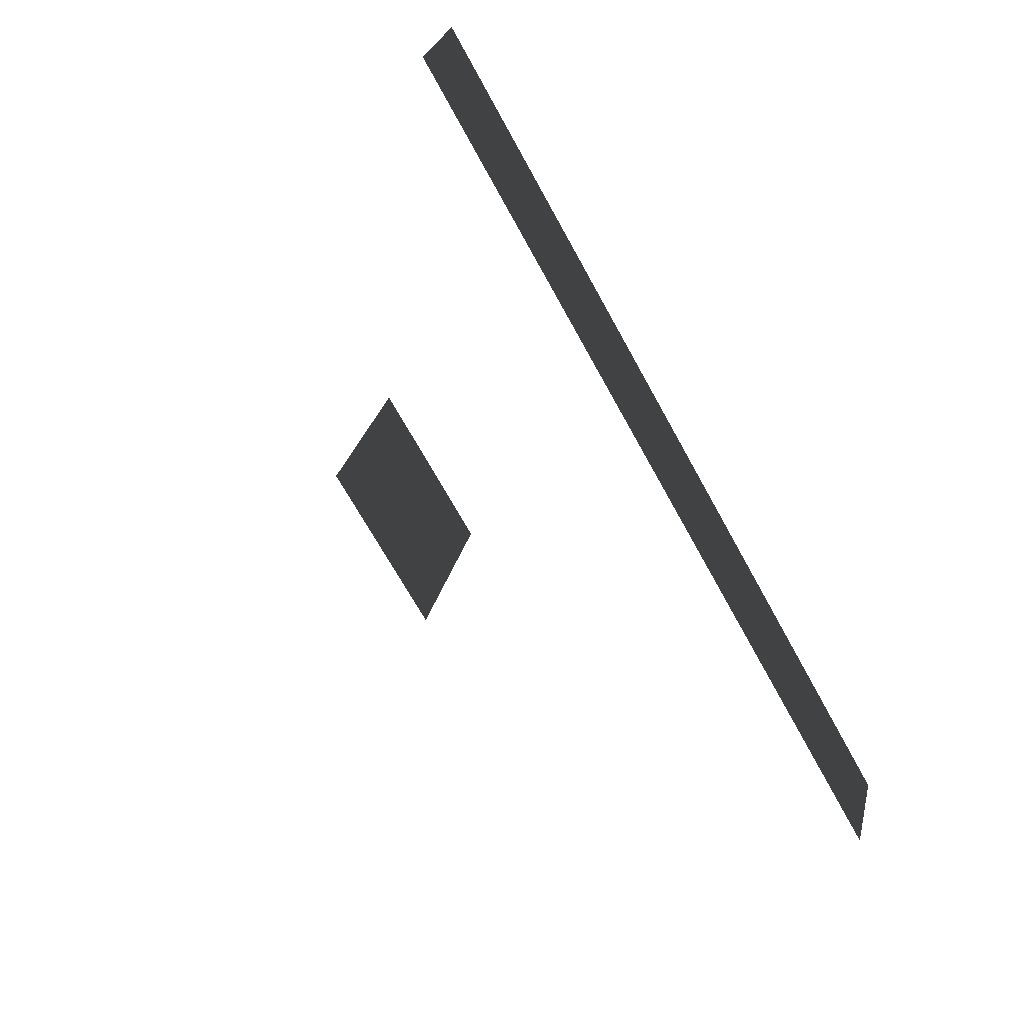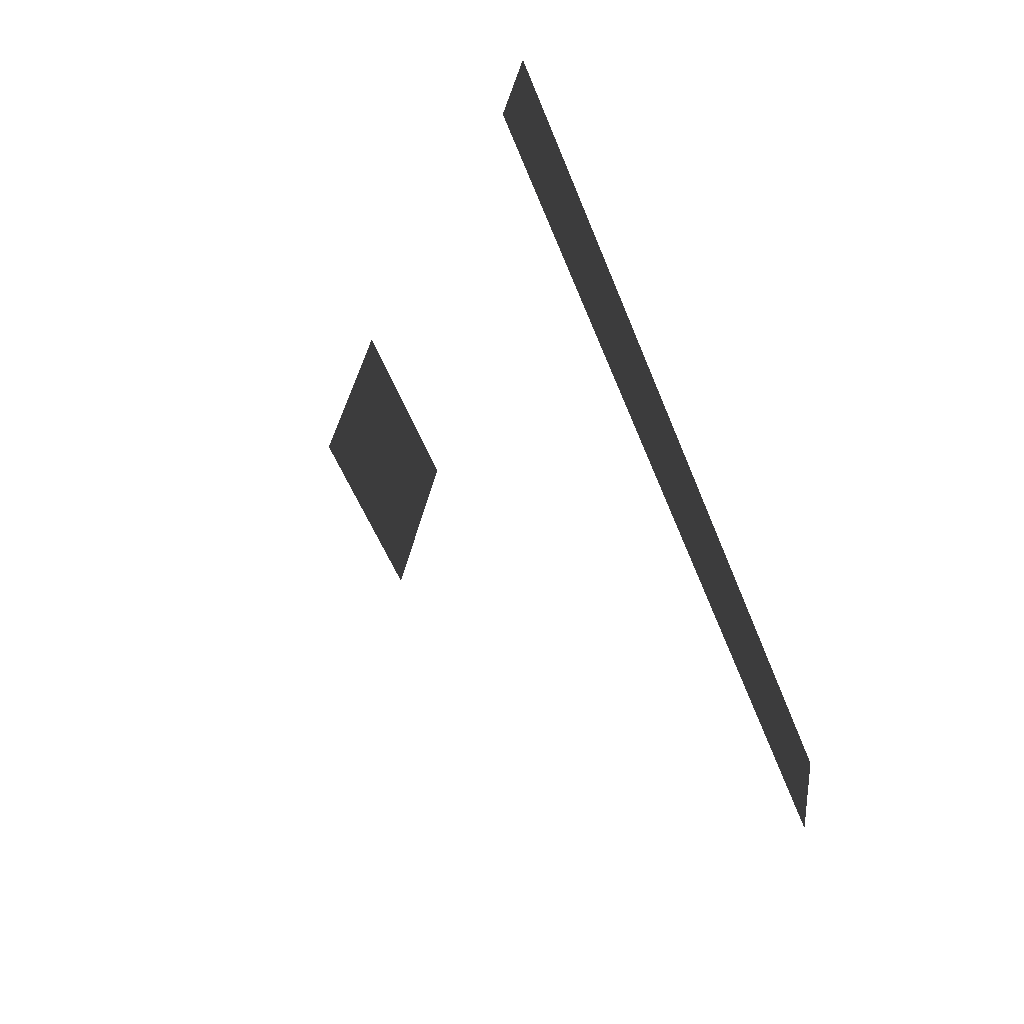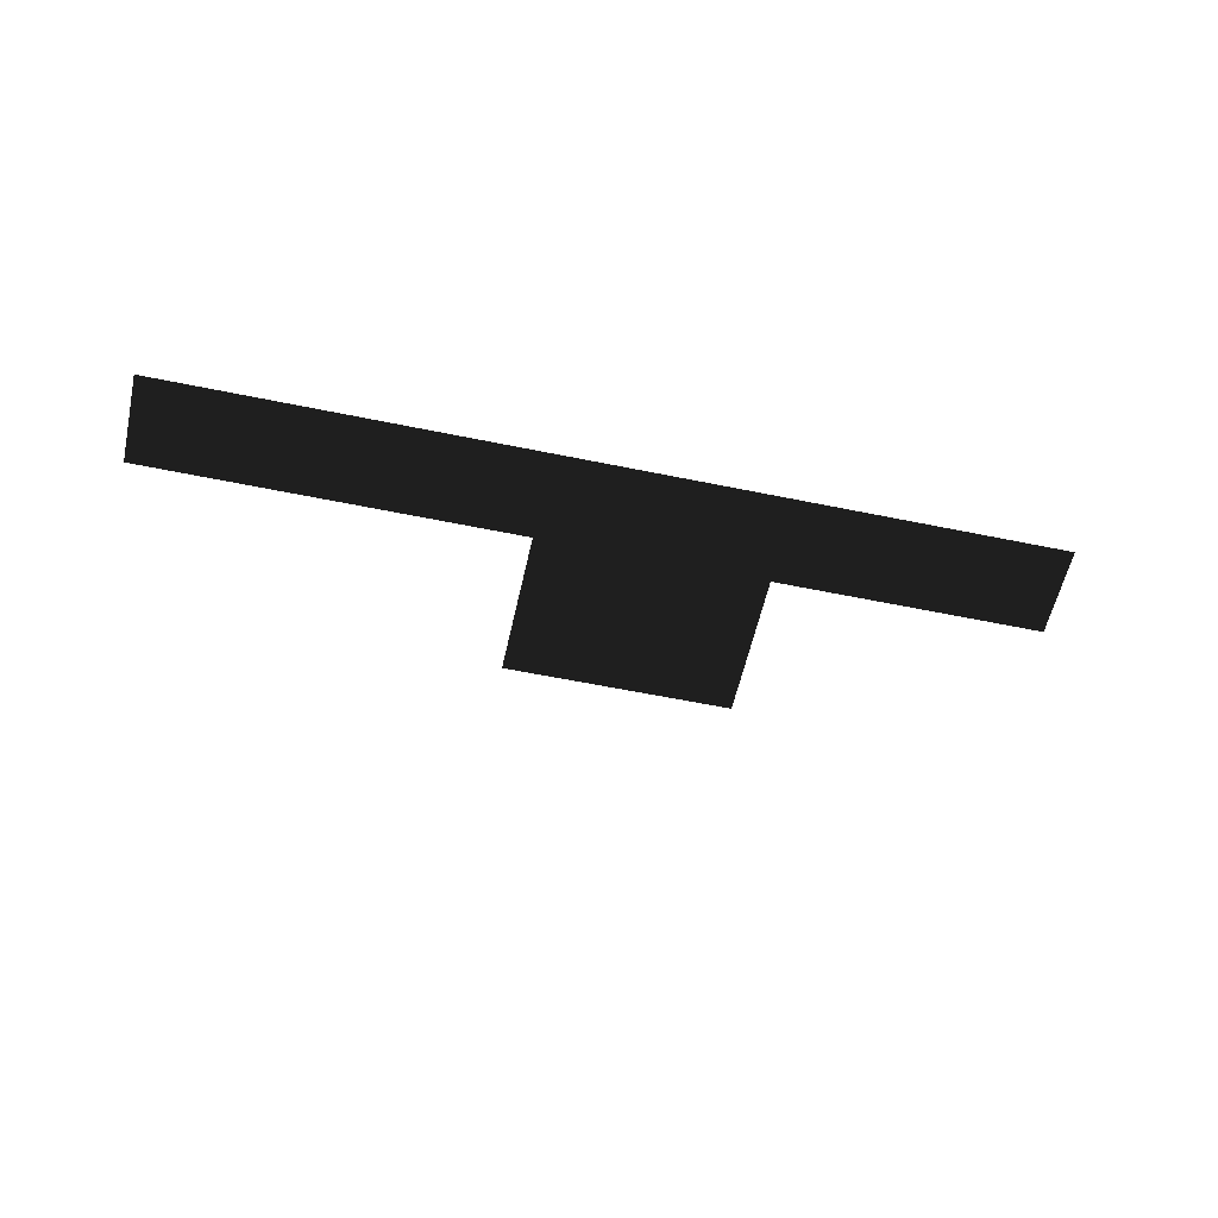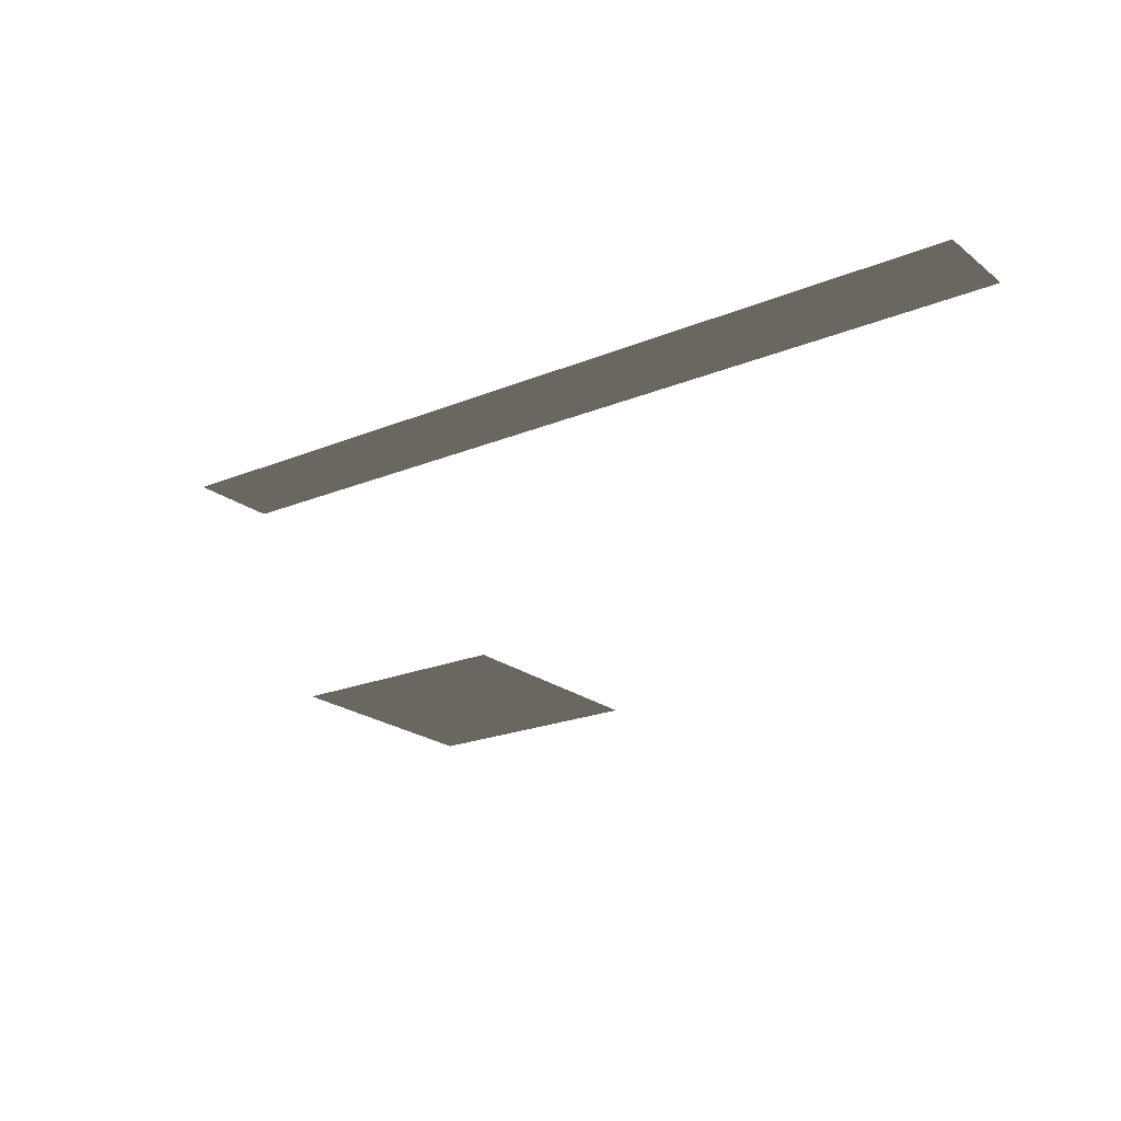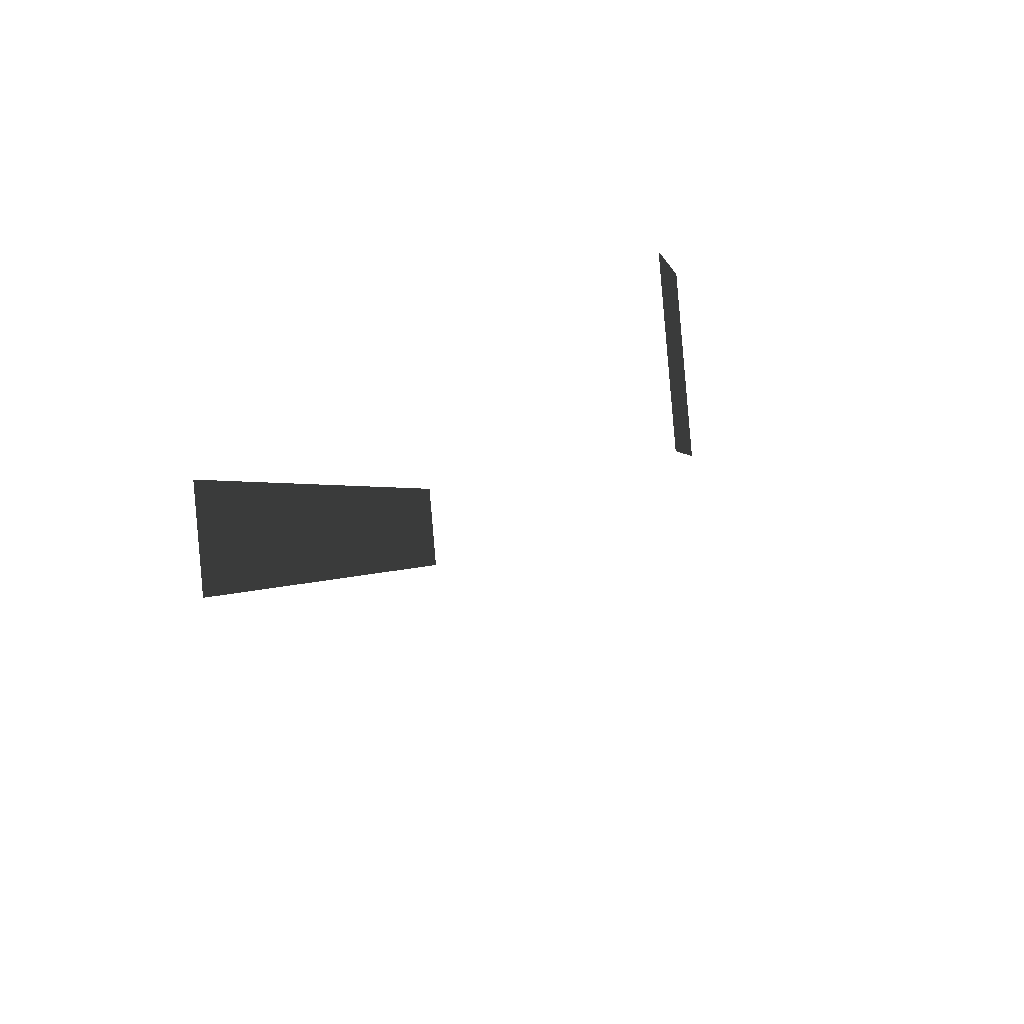
<metadata>
{"format":"obj","ext":"obj","renderer":"f3d","projection":"perspective","resolution":1024,"background":"white","views":[{"elev":-37.4,"azim":122.5,"up":"+Z"},{"elev":-24.4,"azim":113.7,"up":"+Z"},{"elev":-56.1,"azim":-38.9,"up":"+Y"},{"elev":-21.4,"azim":9.8,"up":"+Y"},{"elev":-26.8,"azim":-79.1,"up":"+Z"}]}
</metadata>
<code>
v -0.02795 1 -0.08385
v 0.08385 1 -0.02795
v 0.02795 1 0.08385
v -0.08385 1 0.02795
v -0.02795 -0.5 -0.08385
v 0.08385 -0.5 -0.02795
v 0.02795 -0.5 0.08385
v -0.08385 -0.5 0.02795
f 1 2 6 5
f 2 3 7 6
f 3 4 8 7
f 4 1 5 8
f 1 2 3 4
v -0.2096 1.234 -0.2446
v 0.3214 1.234 0.02096
v 0.3214 0.7656 0.02096
v -0.2096 0.7656 -0.2446
v -0.2376 1.234 -0.1887
v 0.2935 1.234 0.07686
v 0.2935 0.7656 0.07686
v -0.2376 0.7656 -0.1887
f 9 10 11 12
f 13 14 15 16
f 9 10 14 13
f 10 11 15 14
f 11 12 16 15
f 12 9 13 16

</code>
